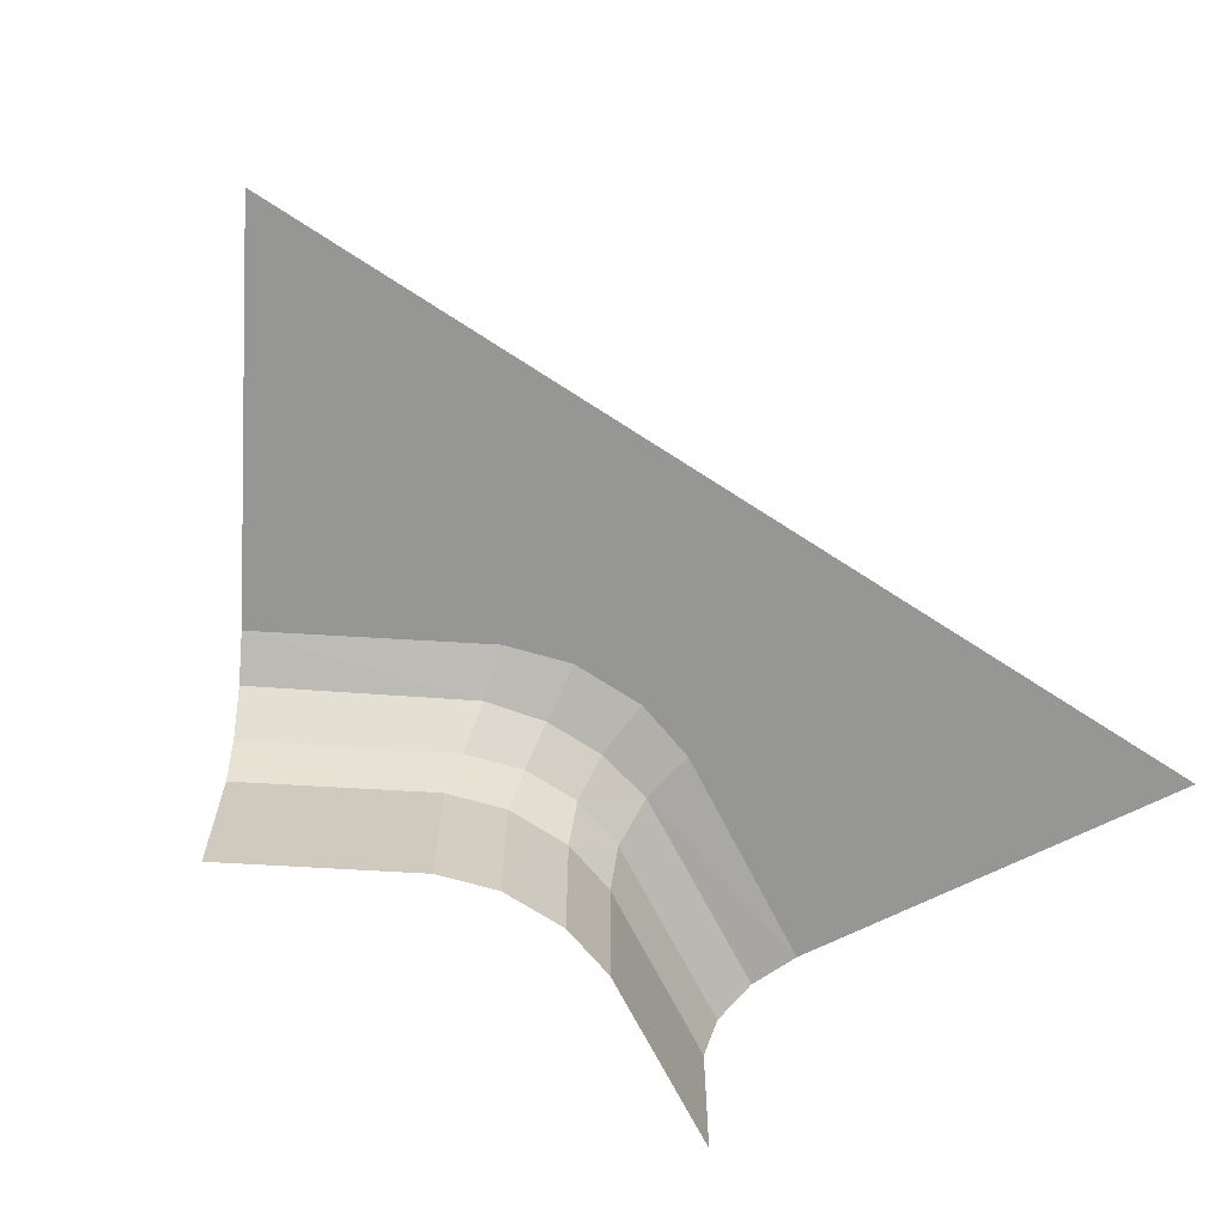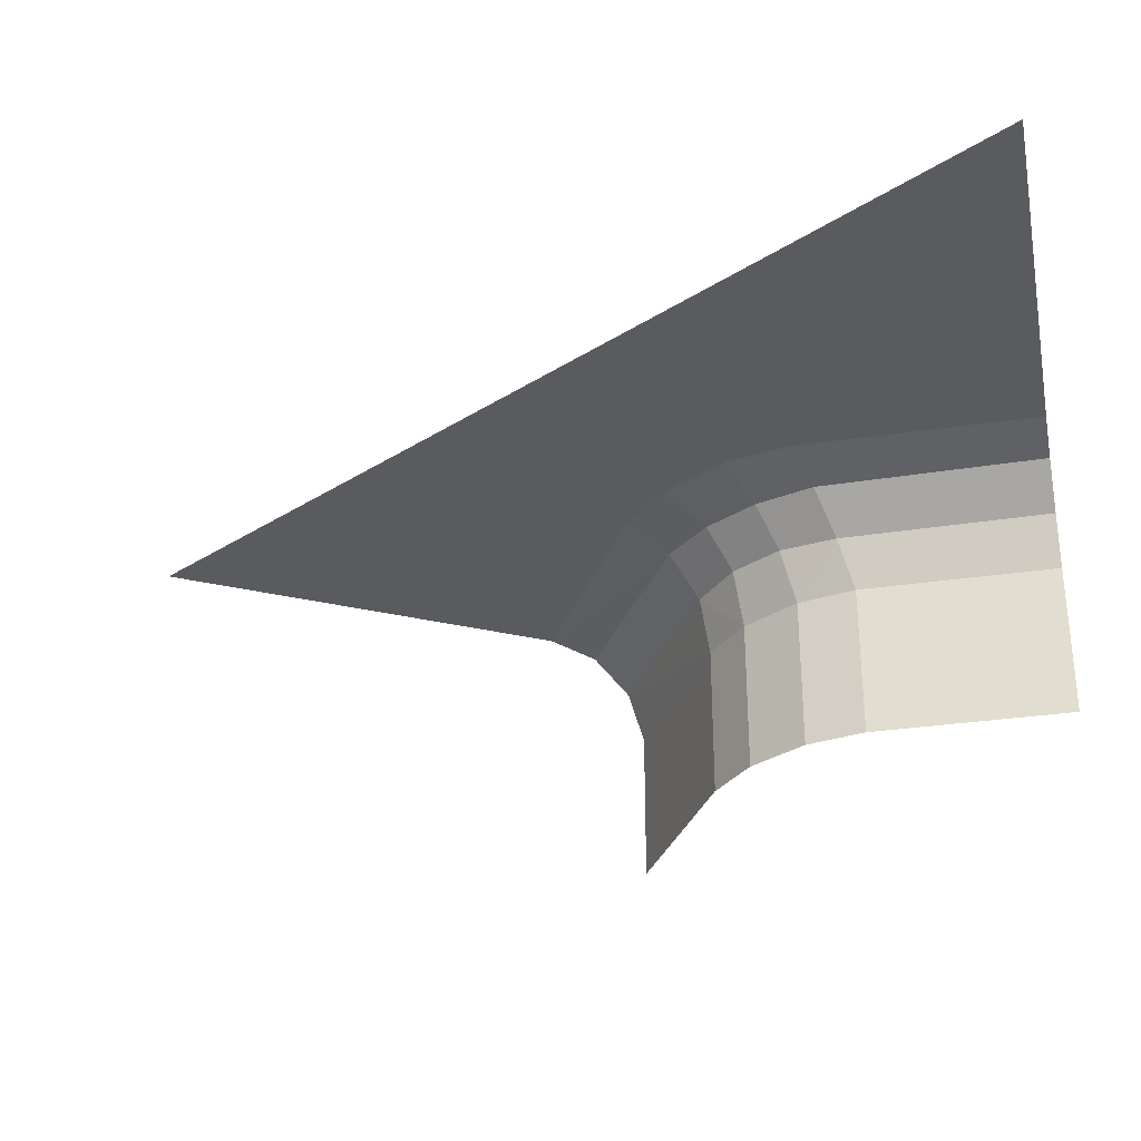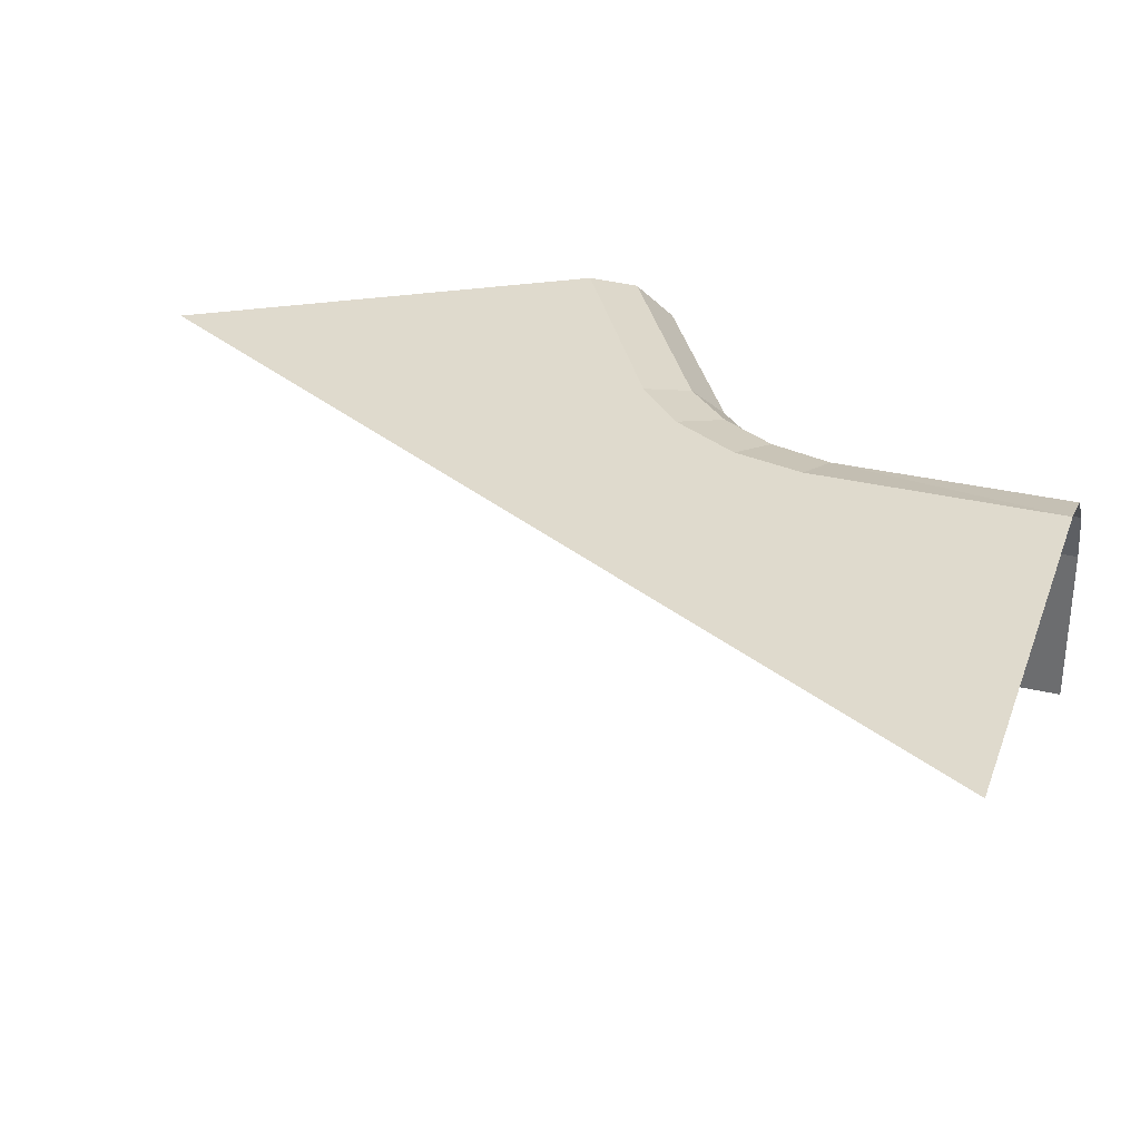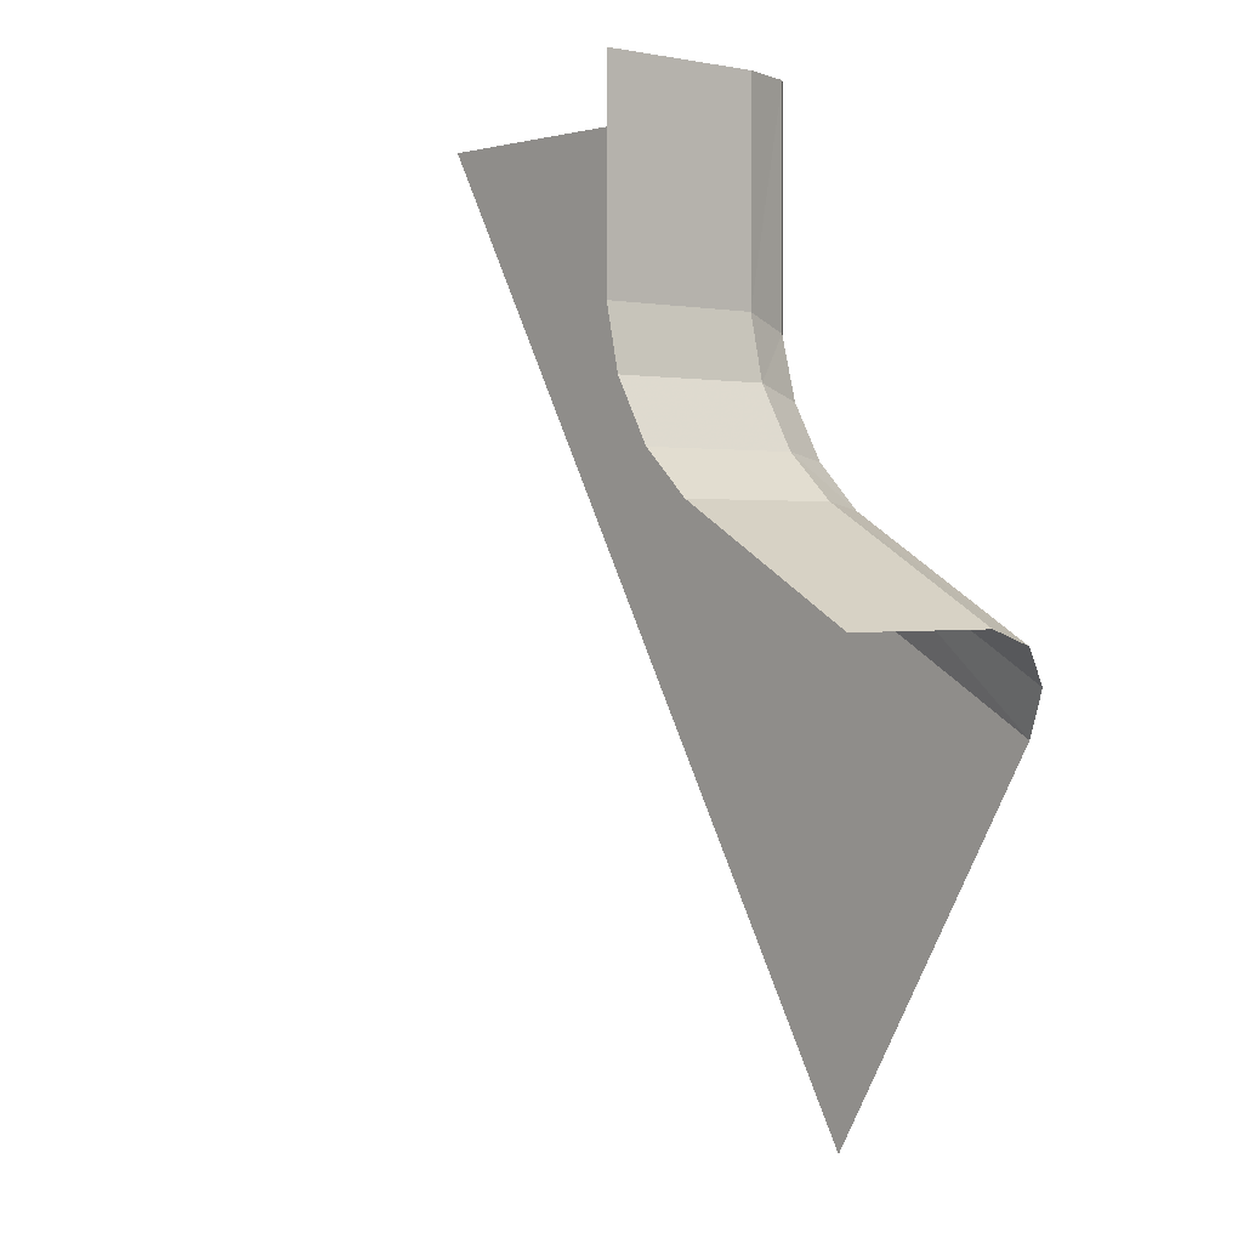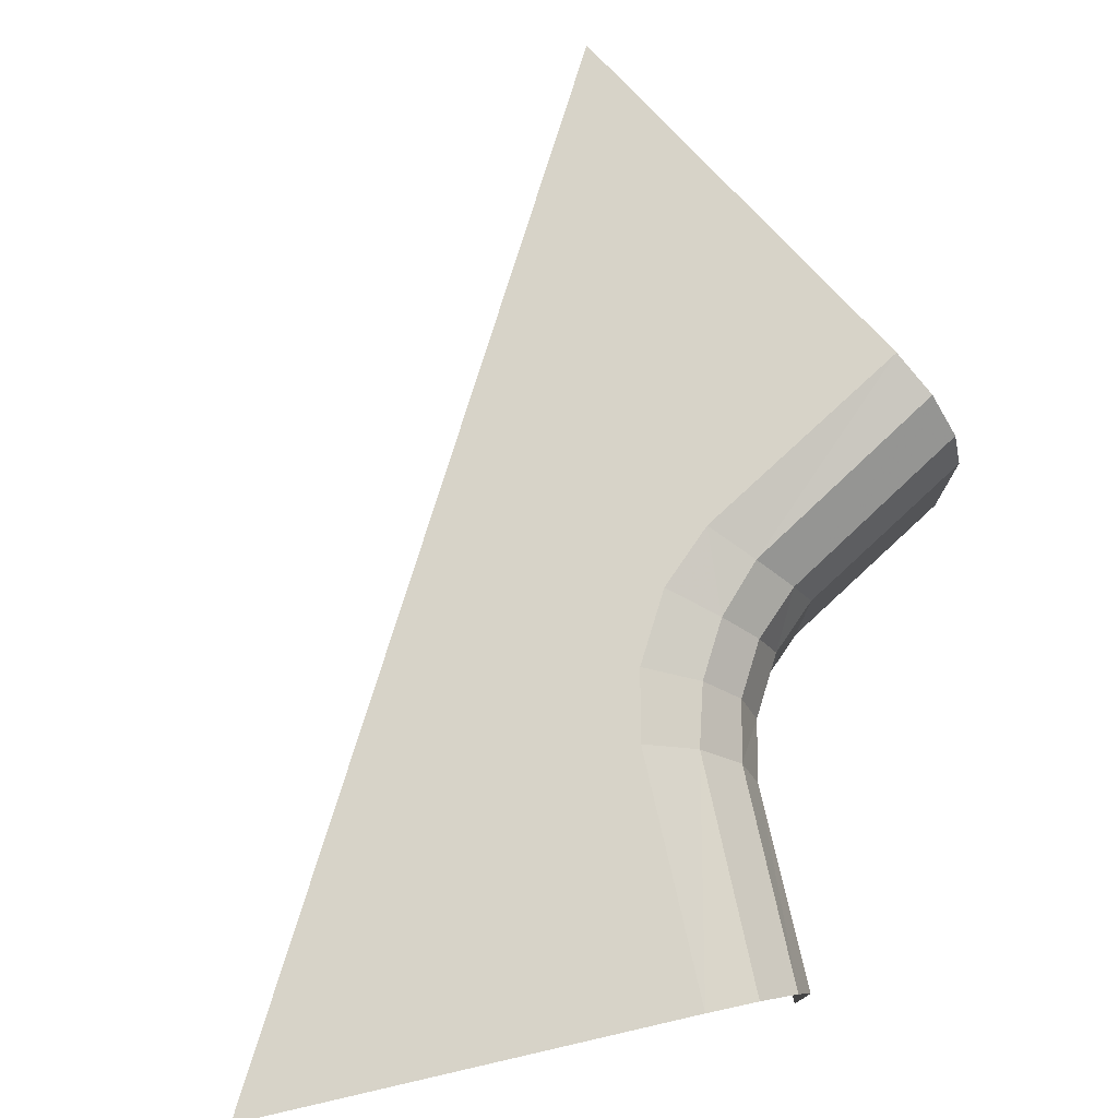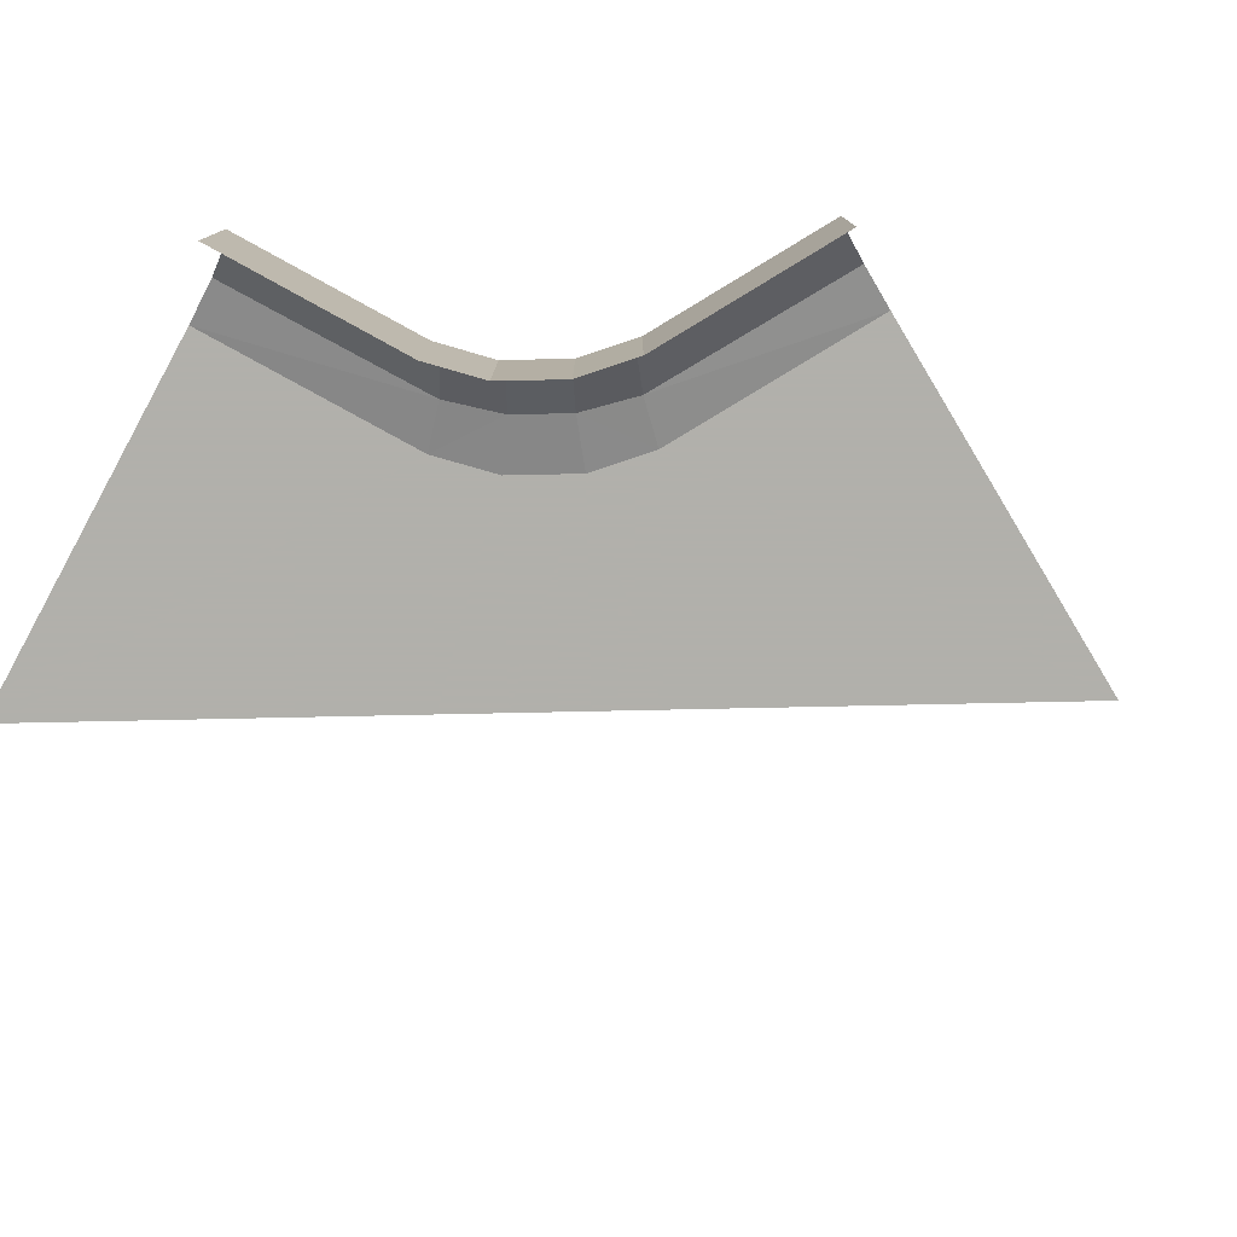
<metadata>
{"format":"obj","ext":"obj","renderer":"f3d","projection":"perspective","resolution":1024,"background":"white","views":[{"elev":-67.7,"azim":-153.4,"up":"+Y"},{"elev":-32.2,"azim":-78.4,"up":"+Y"},{"elev":32.8,"azim":-71.7,"up":"+Y"},{"elev":1.2,"azim":48.6,"up":"+Z"},{"elev":76.5,"azim":-12.9,"up":"+Y"},{"elev":-78.5,"azim":61.2,"up":"+Y"}]}
</metadata>
<code>
g double
v -0 -0.5 0.5774
v 0.5 -0.5 -0.2887
v -1 0 0.5774
v 0 0 -1.155
v -0.4 0 -0.4619
v -0.4636 0 -0.3518
v -0.5364 0 -0.2256
v -0.6 0 -0.1155
v 0.4 0 -0.4619
v 0.4475 -0.02672 -0.3796
v 0.4842 -0.1001 -0.3161
v 0.5 -0.2 -0.2887
v -0.2 0 0.5774
v -0.105 -0.02672 0.5774
v -0.03162 -0.1001 0.5774
v -0 -0.2 0.5774
v 0.1732 -0.2 -0.1
v -0 0 -0.2309
v -0.2 0 0.1155
v -0 -0.2 0.2
v 0.135 -0.1019 -0.1122
v 0.08857 -0.2 -0.02175
v 0.05218 -0.09813 -0.03442
v -0.09773 0 -0.1406
v 0.07243 -0.02964 -0.1595
v -0.01004 -0.03138 -0.07382
v -0.1019 -0.02964 0.1425
v -0.1706 0 -0.01435
v -0.06894 -0.03138 0.02822
v 0.02545 -0.2 0.08758
v -0.02964 -0.1019 0.173
v -0.003721 -0.09813 0.0624
v -0 -0.5 0.2
v 0.02545 -0.5 0.08758
v 0.08857 -0.5 -0.02175
v 0.1732 -0.5 -0.1
f 18 9 4
f 12 36 2
f 21 22 17
f 25 23 21
f 18 26 25
f 28 26 24
f 19 29 28
f 27 32 29
f 30 31 20
f 22 32 30
f 23 29 32
f 8 28 7
f 7 24 6
f 24 5 6
f 20 15 16
f 31 14 15
f 27 13 14
f 19 3 13
f 20 1 33
f 25 9 18
f 21 10 25
f 17 11 21
f 4 5 18
f 19 8 3
f 35 17 22
f 34 22 30
f 33 30 20
f 12 17 36
f 21 23 22
f 25 26 23
f 18 24 26
f 28 29 26
f 19 27 29
f 27 31 32
f 30 32 31
f 22 23 32
f 23 26 29
f 8 19 28
f 7 28 24
f 24 18 5
f 20 31 15
f 31 27 14
f 27 19 13
f 20 16 1
f 25 10 9
f 21 11 10
f 17 12 11
f 35 36 17
f 34 35 22
f 33 34 30

</code>
